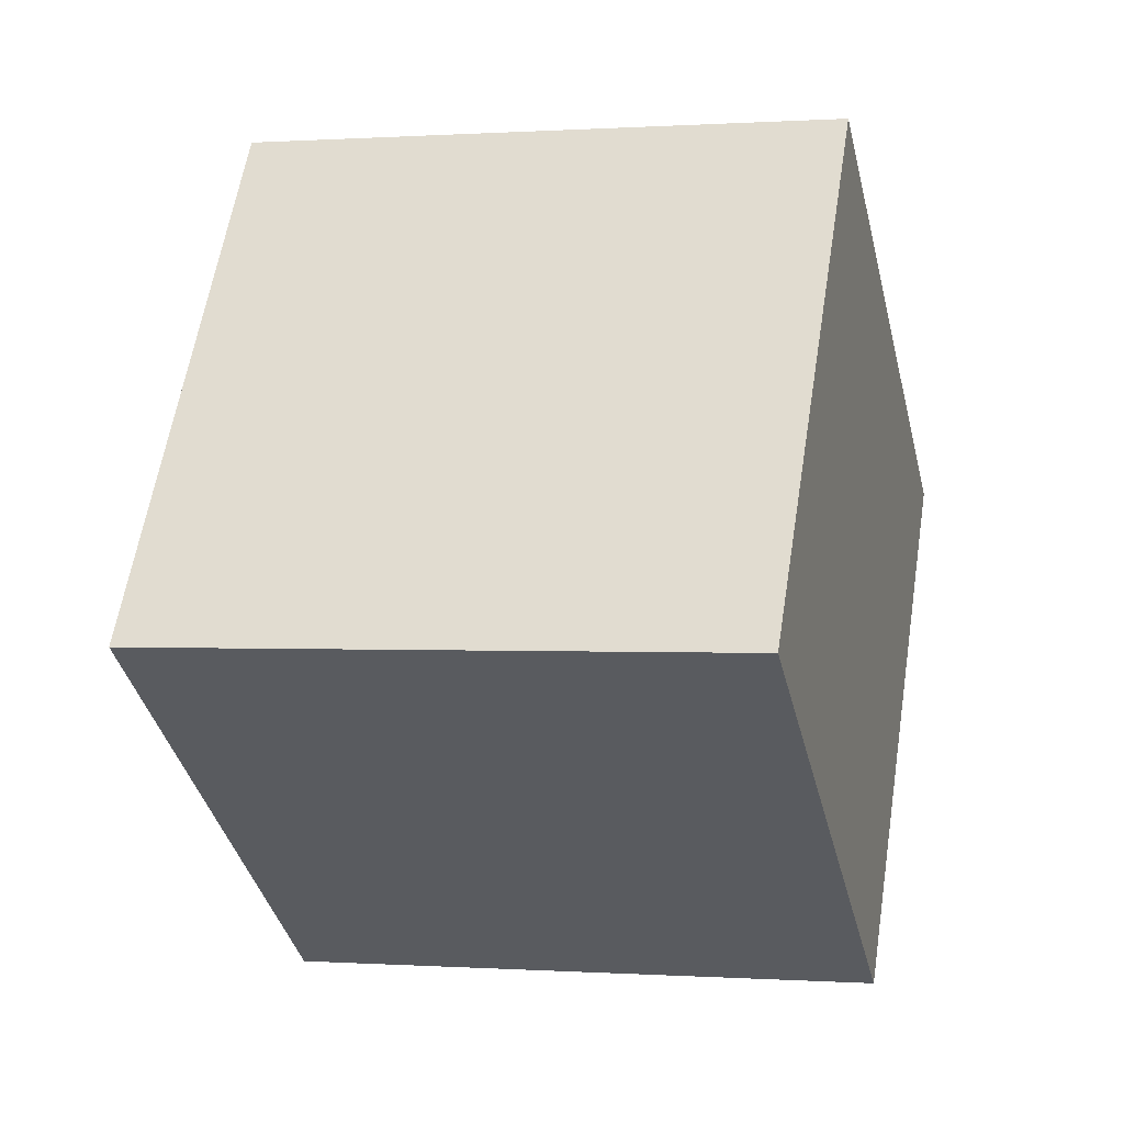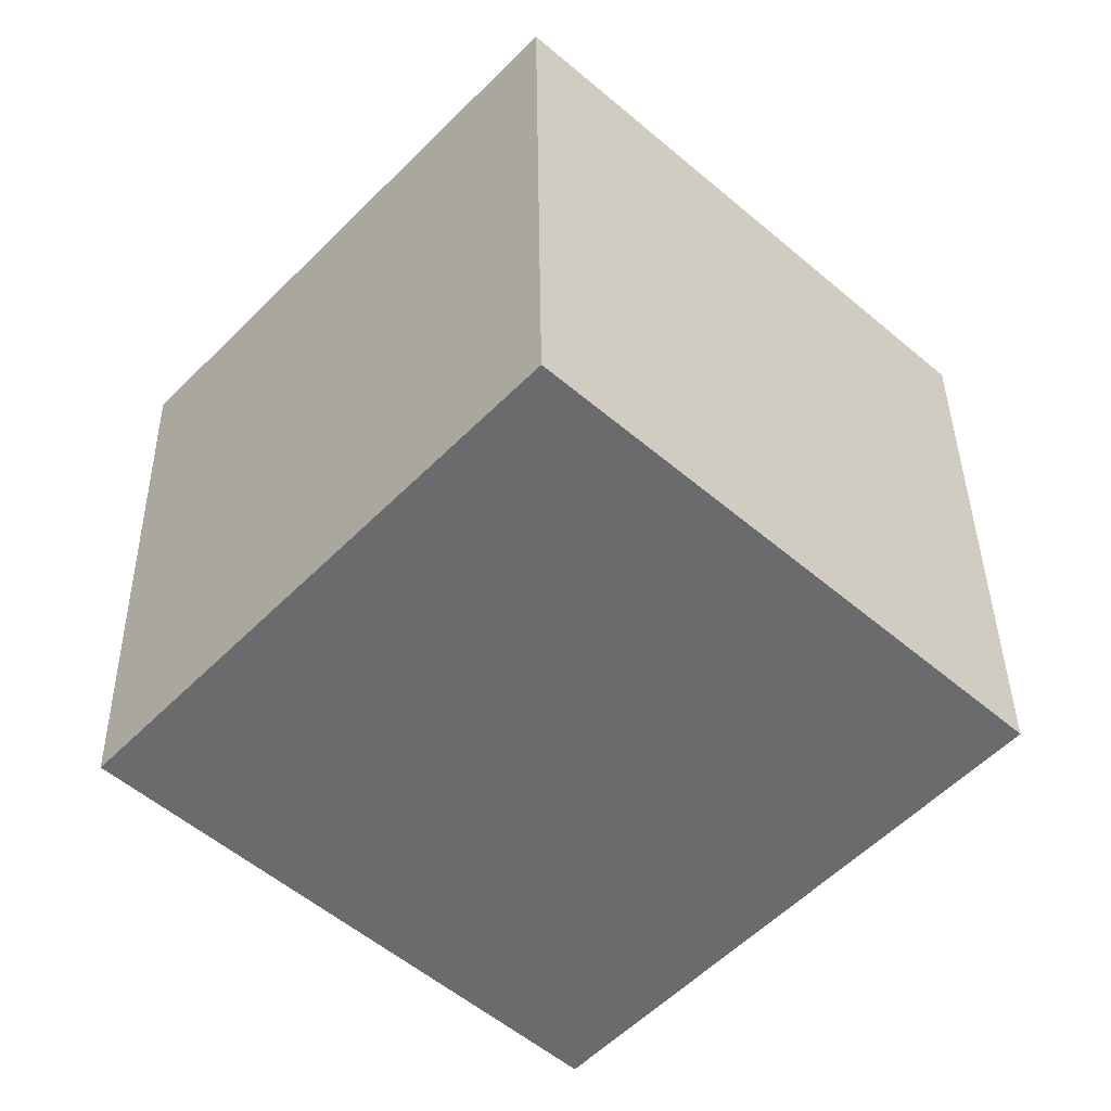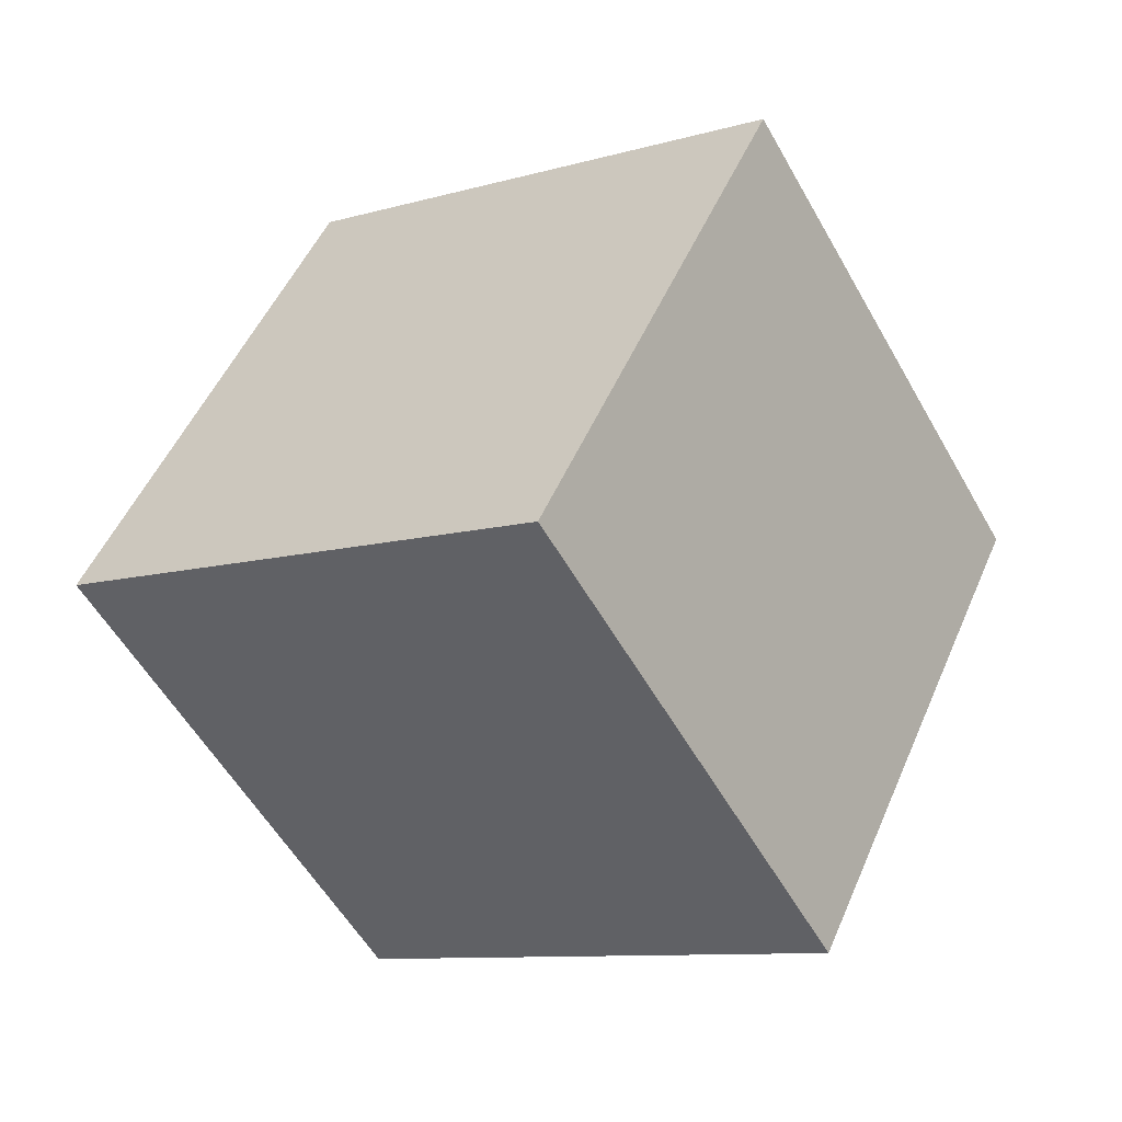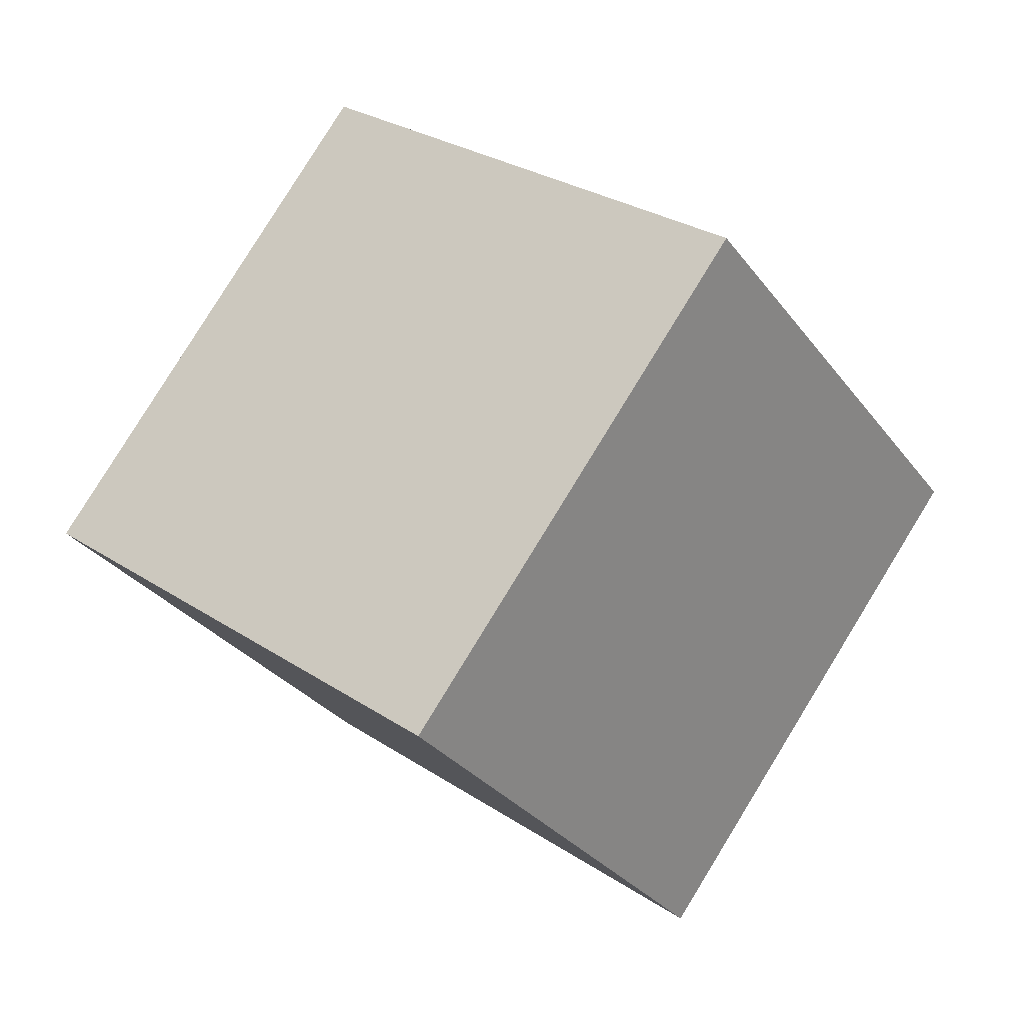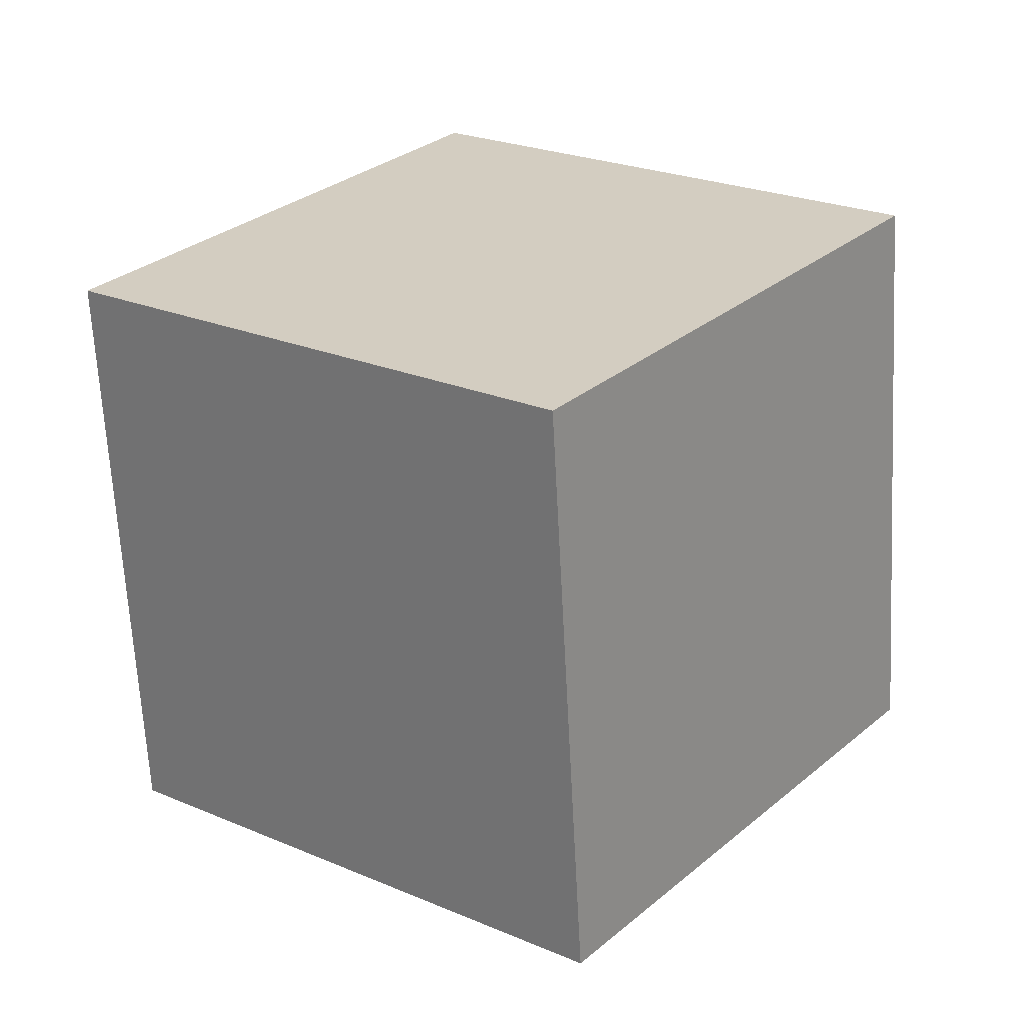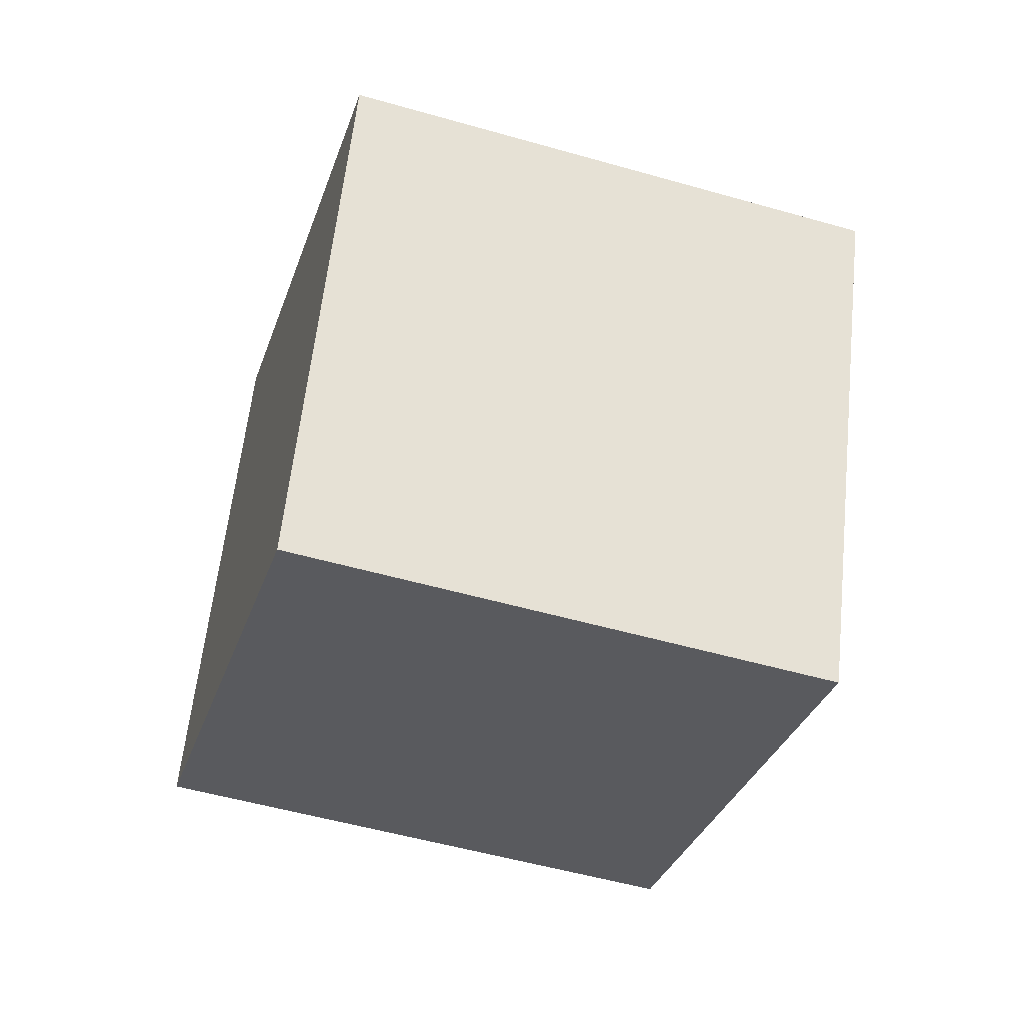
<metadata>
{"format":"obj","ext":"obj","renderer":"f3d","projection":"perspective","resolution":1024,"background":"white","views":[{"elev":-45.0,"azim":-45.1,"up":"+Y"},{"elev":-39.0,"azim":170.1,"up":"+Y"},{"elev":14.0,"azim":127.1,"up":"+Z"},{"elev":7.7,"azim":-44.4,"up":"+Z"},{"elev":39.4,"azim":160.6,"up":"+Y"},{"elev":2.9,"azim":-98.6,"up":"+Z"}]}
</metadata>
<code>
o Cube.068_Cube.909
v -2.083 -0.6138 0.7835
v -2.569 -0.4476 0.06076
v -1.341 -0.4746 0.3166
v -1.828 -0.3084 -0.4062
v -2.109 0.2463 0.9987
v -2.595 0.4125 0.2759
v -1.367 0.3855 0.5318
v -1.854 0.5517 -0.191
f 2 3 1
f 4 7 3
f 8 5 7
f 6 1 5
f 7 1 3
f 4 6 8
f 2 4 3
f 4 8 7
f 8 6 5
f 6 2 1
f 7 5 1
f 4 2 6

</code>
